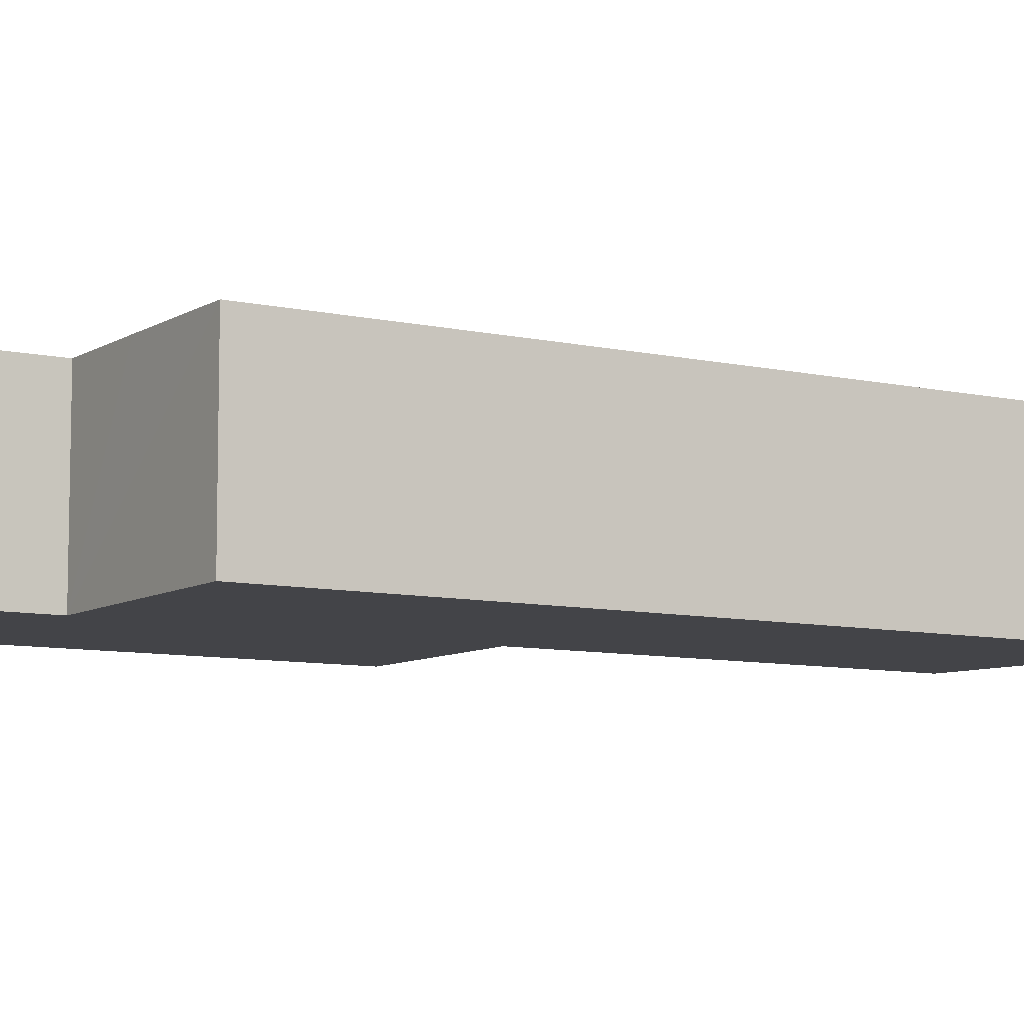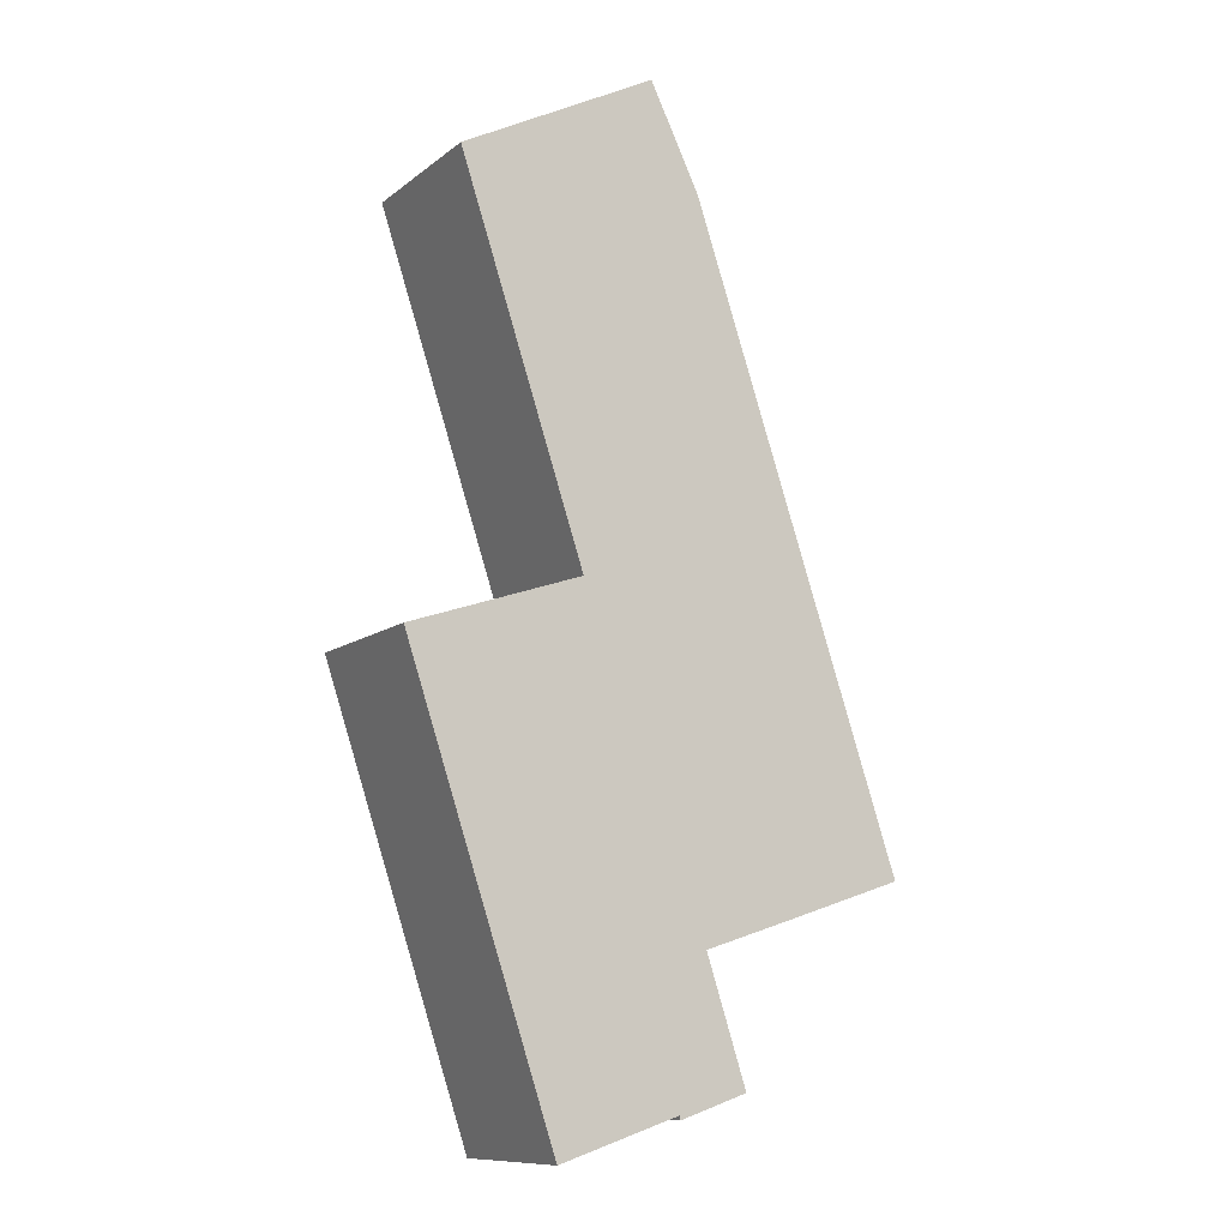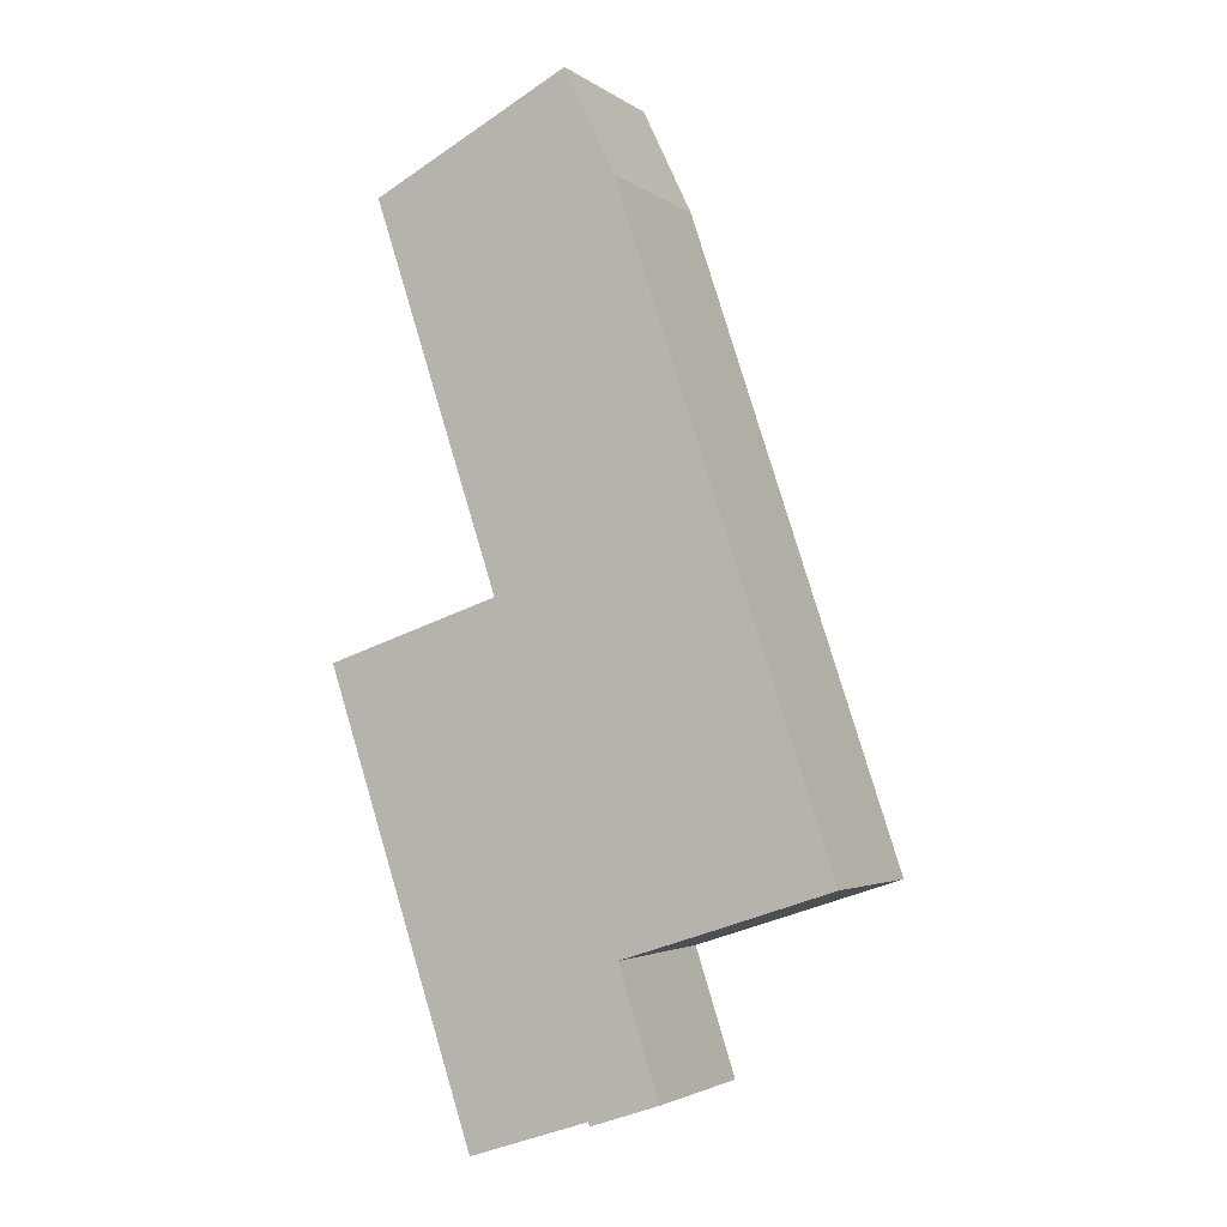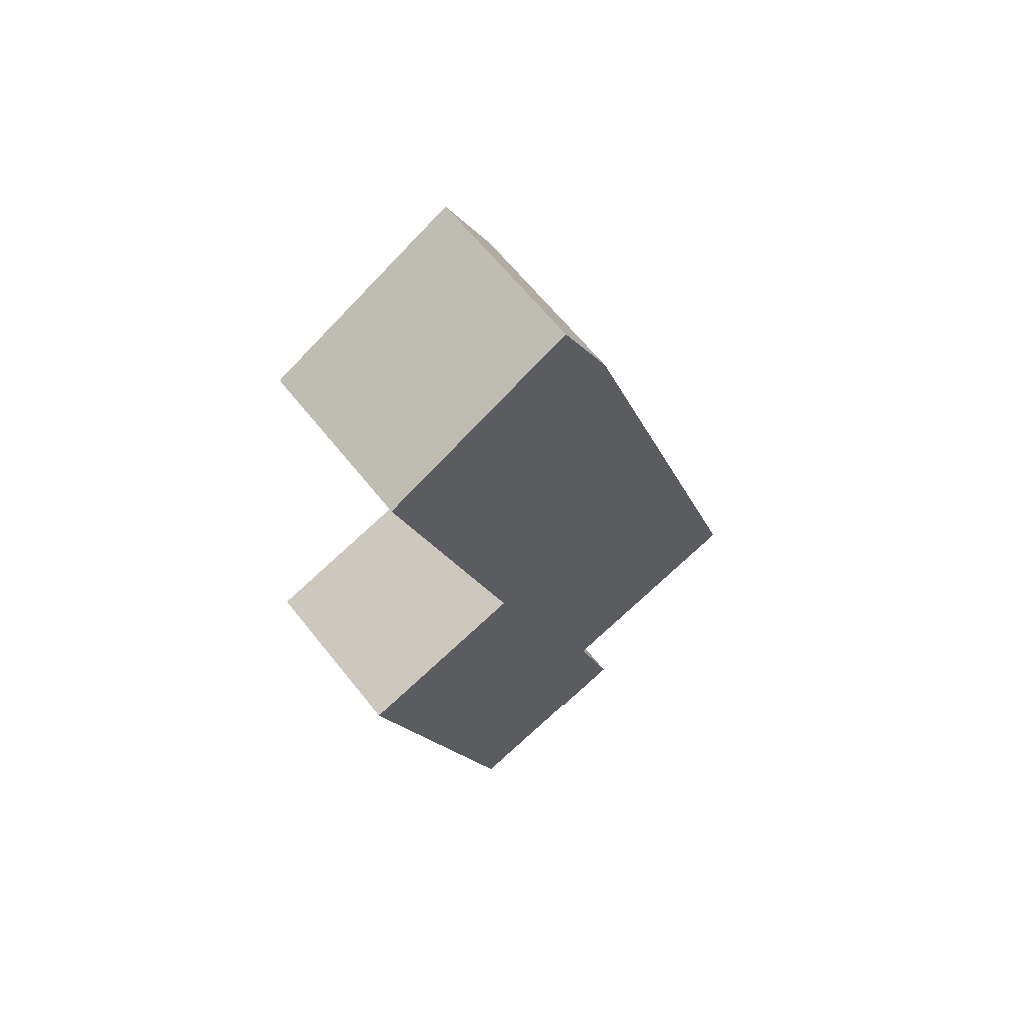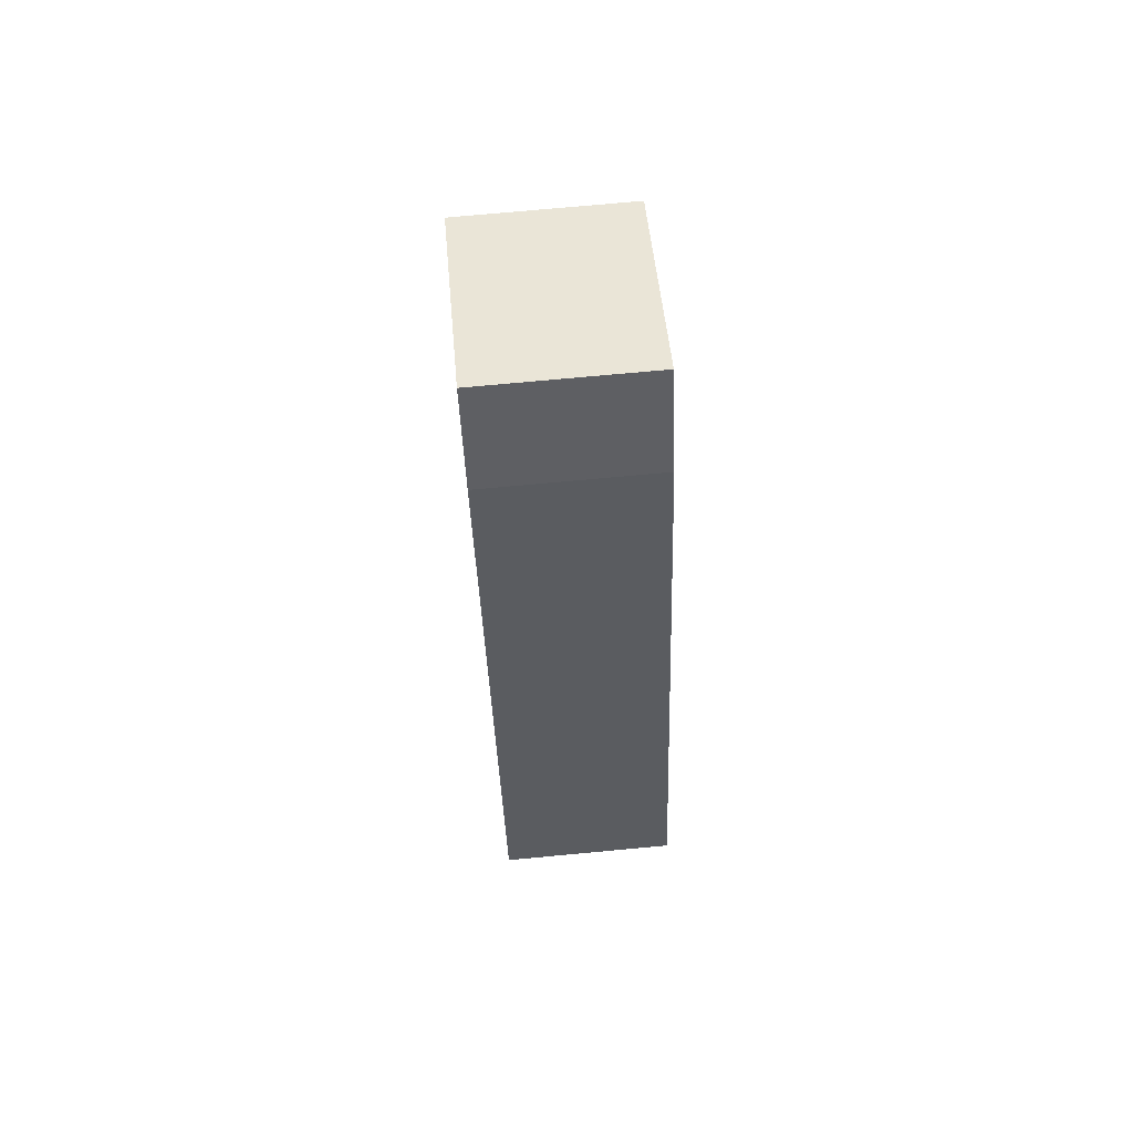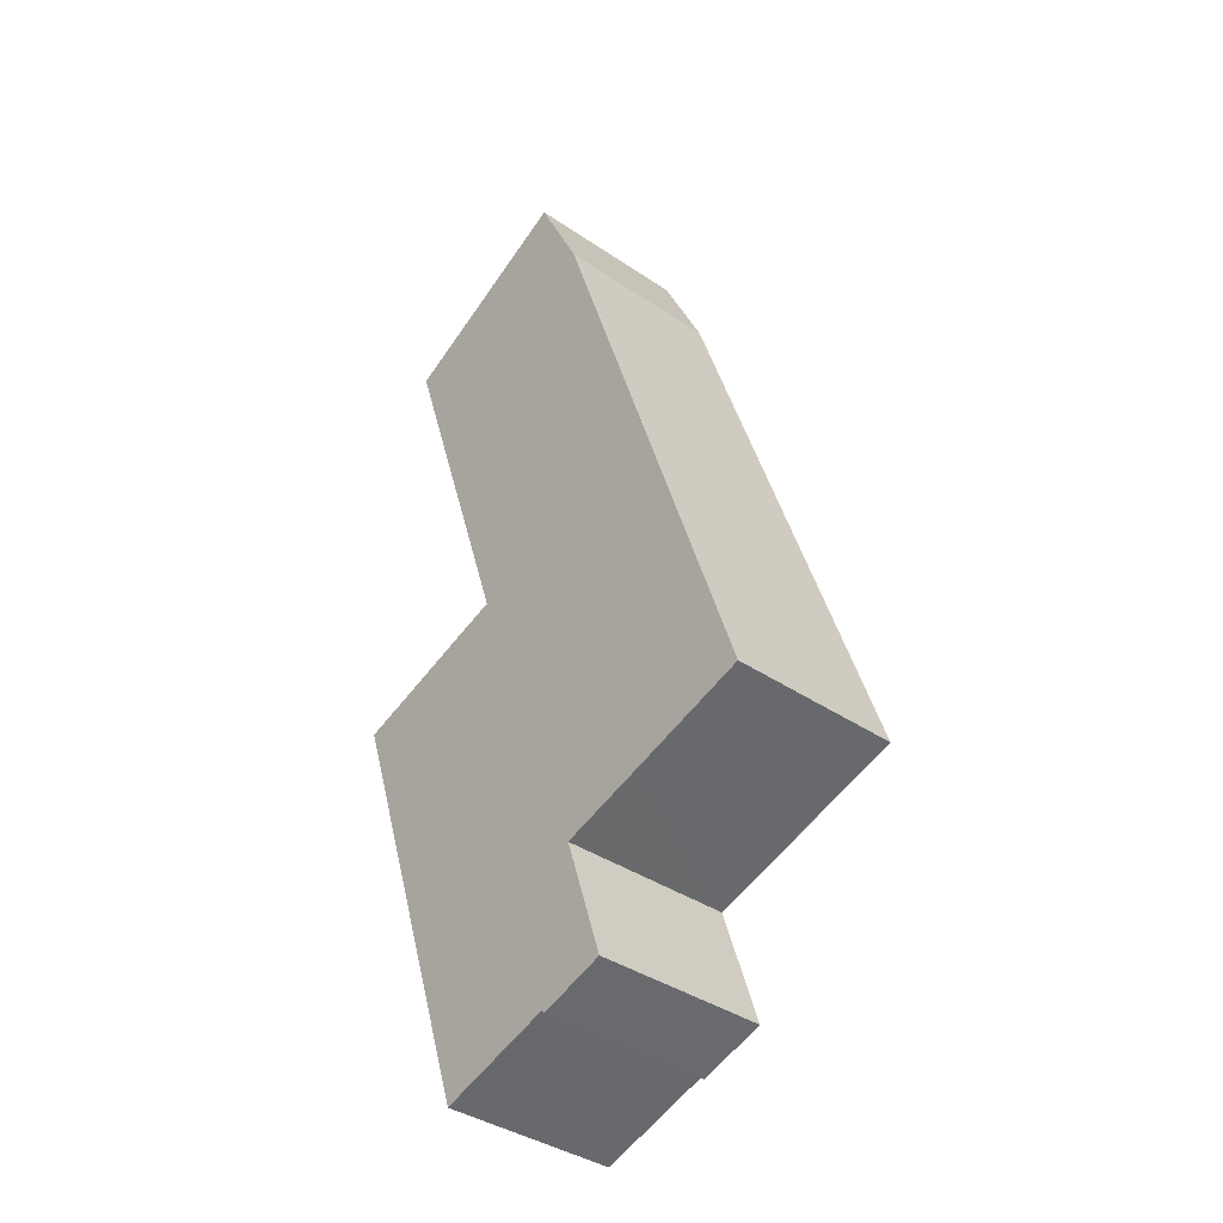
<metadata>
{"format":"obj","ext":"obj","renderer":"f3d","projection":"perspective","resolution":1024,"background":"white","views":[{"elev":-8.3,"azim":-103.8,"up":"+Y"},{"elev":-10.8,"azim":150.5,"up":"+Z"},{"elev":-2.9,"azim":-154.4,"up":"+Z"},{"elev":63.6,"azim":141.6,"up":"+Z"},{"elev":73.5,"azim":-95.3,"up":"+Z"},{"elev":-38.3,"azim":-130.7,"up":"+Z"}]}
</metadata>
<code>
v  15.88 7.678 -11.17
v  10.54 7.678 -9.405
v  17.63 7.678 -5.893
v  10.6 7.678 -9.426
v  19.93 7.678 28.7
v  9.405 7.678 28.31
v  11.63 7.678 32.97
v  5.268 7.678 15.86
v  20.41 7.678 28.45
v  19.8 7.678 26.6
v  14.81 7.678 11.47
v  0 7.678 4.701e-16
v  17.26 7.678 10.65
v  22.53 7.678 8.877
v  5.241 7.678 -1.732
v  21.99 7.678 7.246
v  8.786 7.678 -2.885
v  9.241 7.678 -3.033
v  9.208 7.678 -3.136
v  7.448 7.678 -8.566
v  10.48 7.678 -9.589
v  15.88 6.84e-16 -11.17
v  10.54 5.759e-16 -9.405
v  10.6 5.772e-16 -9.426
v  10.48 5.872e-16 -9.589
v  7.448 5.245e-16 -8.566
v  9.241 1.857e-16 -3.033
v  8.786 1.767e-16 -2.885
v  0 0 0
v  5.241 1.061e-16 -1.732
v  20.41 -1.742e-15 28.45
v  14.81 -7.025e-16 11.47
v  19.8 -1.629e-15 26.6
v  22.53 -5.436e-16 8.877
v  21.99 -4.437e-16 7.246
v  17.63 3.608e-16 -5.893
v  9.208 1.92e-16 -3.136
v  5.268 -9.71e-16 15.86
v  9.405 -1.733e-15 28.31
v  11.63 -2.019e-15 32.97
v  19.93 -1.757e-15 28.7
v  17.26 -6.519e-16 10.65
g defaultobject
f 1 2 3
f 2 1 4
f 5 6 7
f 6 5 8
f 8 5 9
f 8 9 10
f 8 10 11
f 8 11 12
f 12 11 13
f 12 13 14
f 12 14 15
f 15 14 16
f 15 16 17
f 17 16 18
f 18 16 3
f 18 3 19
f 19 3 20
f 20 3 2
f 20 2 21
f 22 4 1
f 4 22 2
f 2 22 23
f 23 22 24
f 25 20 21
f 20 25 26
f 27 17 18
f 17 27 15
f 15 27 12
f 12 27 28
f 12 28 29
f 29 28 30
f 23 21 2
f 21 23 25
f 31 10 9
f 10 31 11
f 11 31 32
f 32 31 33
f 34 16 14
f 16 34 3
f 3 34 35
f 3 35 36
f 3 36 1
f 1 36 22
f 26 19 20
f 19 26 18
f 18 26 27
f 27 26 37
f 29 8 12
f 8 29 38
f 8 38 6
f 6 38 39
f 39 7 6
f 7 39 40
f 40 5 7
f 5 40 41
f 5 41 9
f 9 41 31
f 32 13 11
f 13 32 14
f 14 32 34
f 34 32 42
f 25 23 26
f 39 41 40
f 41 39 31
f 31 39 33
f 33 39 38
f 33 38 32
f 32 38 29
f 32 29 42
f 42 29 34
f 34 29 35
f 35 29 27
f 35 27 36
f 27 29 28
f 28 29 30
f 36 27 37
f 36 37 26
f 36 26 23
f 36 23 22
f 22 23 24

</code>
